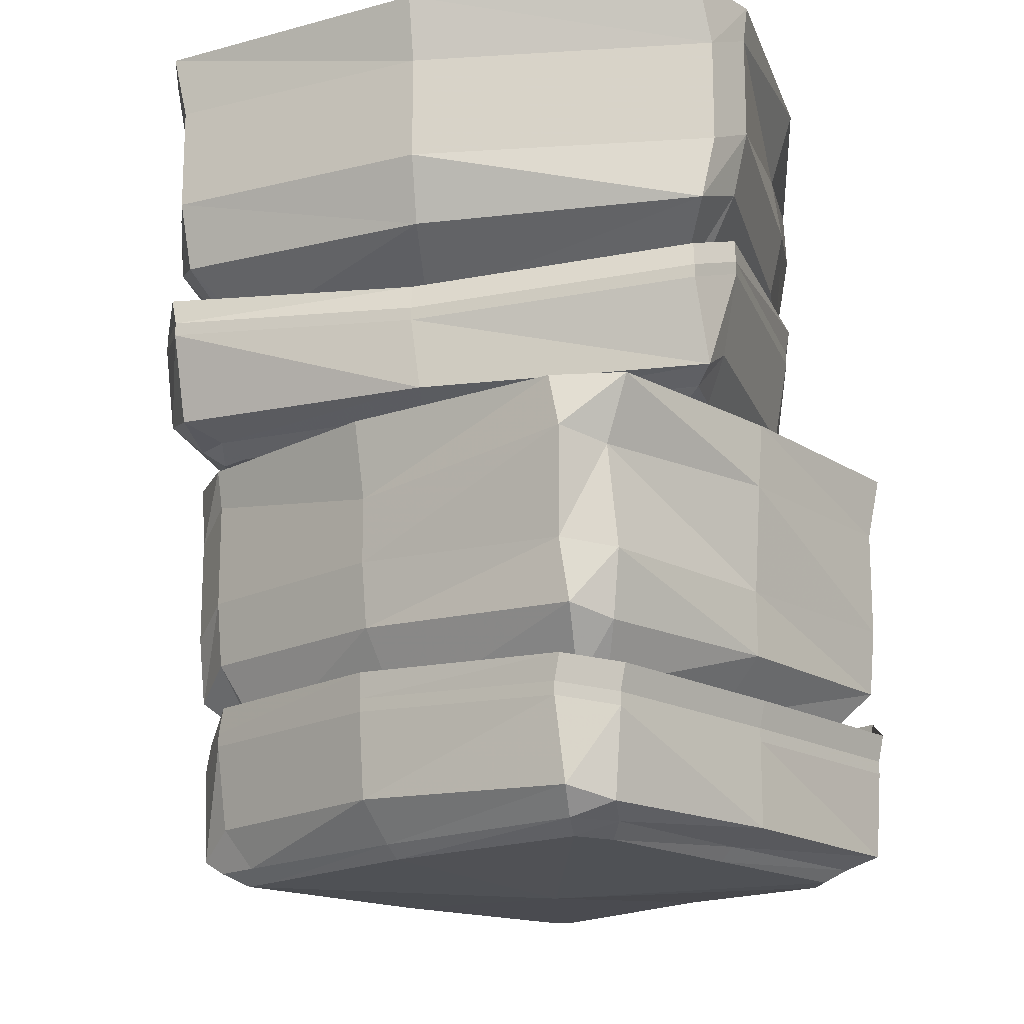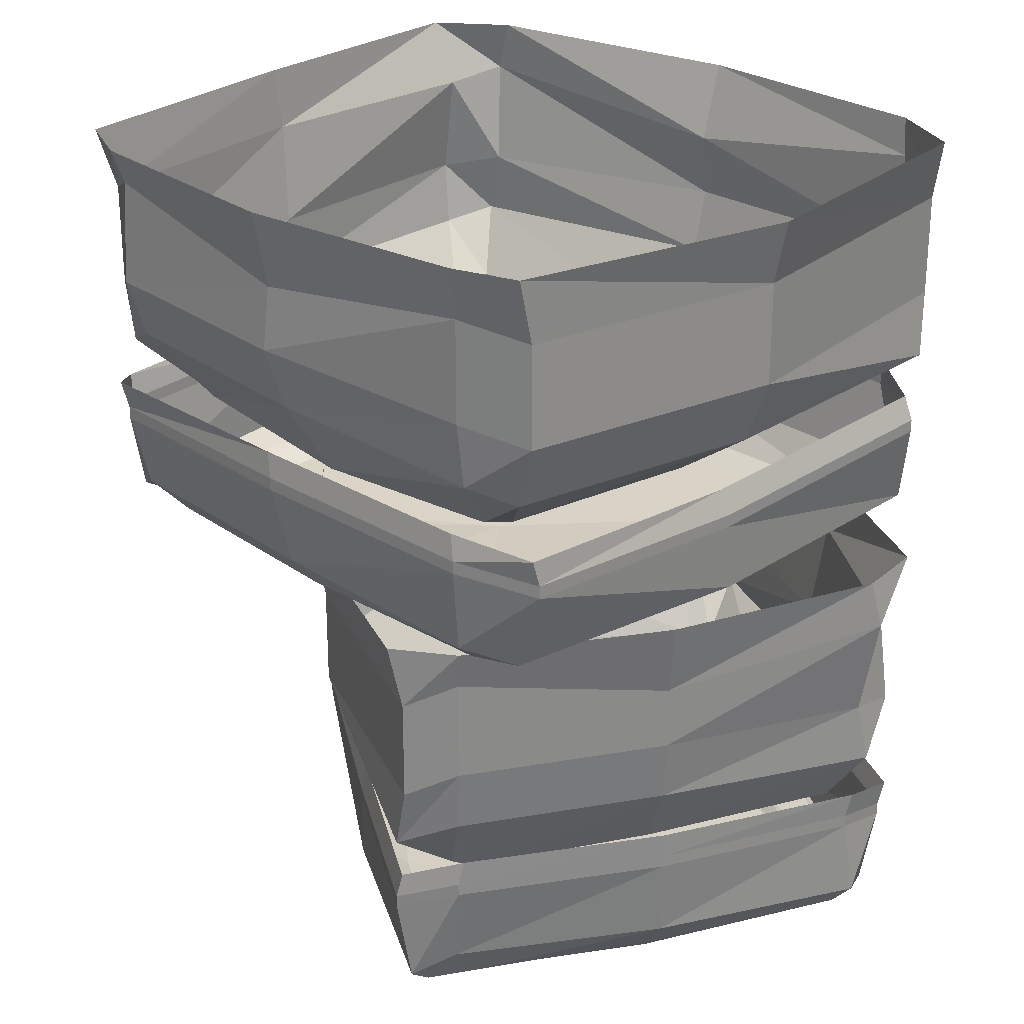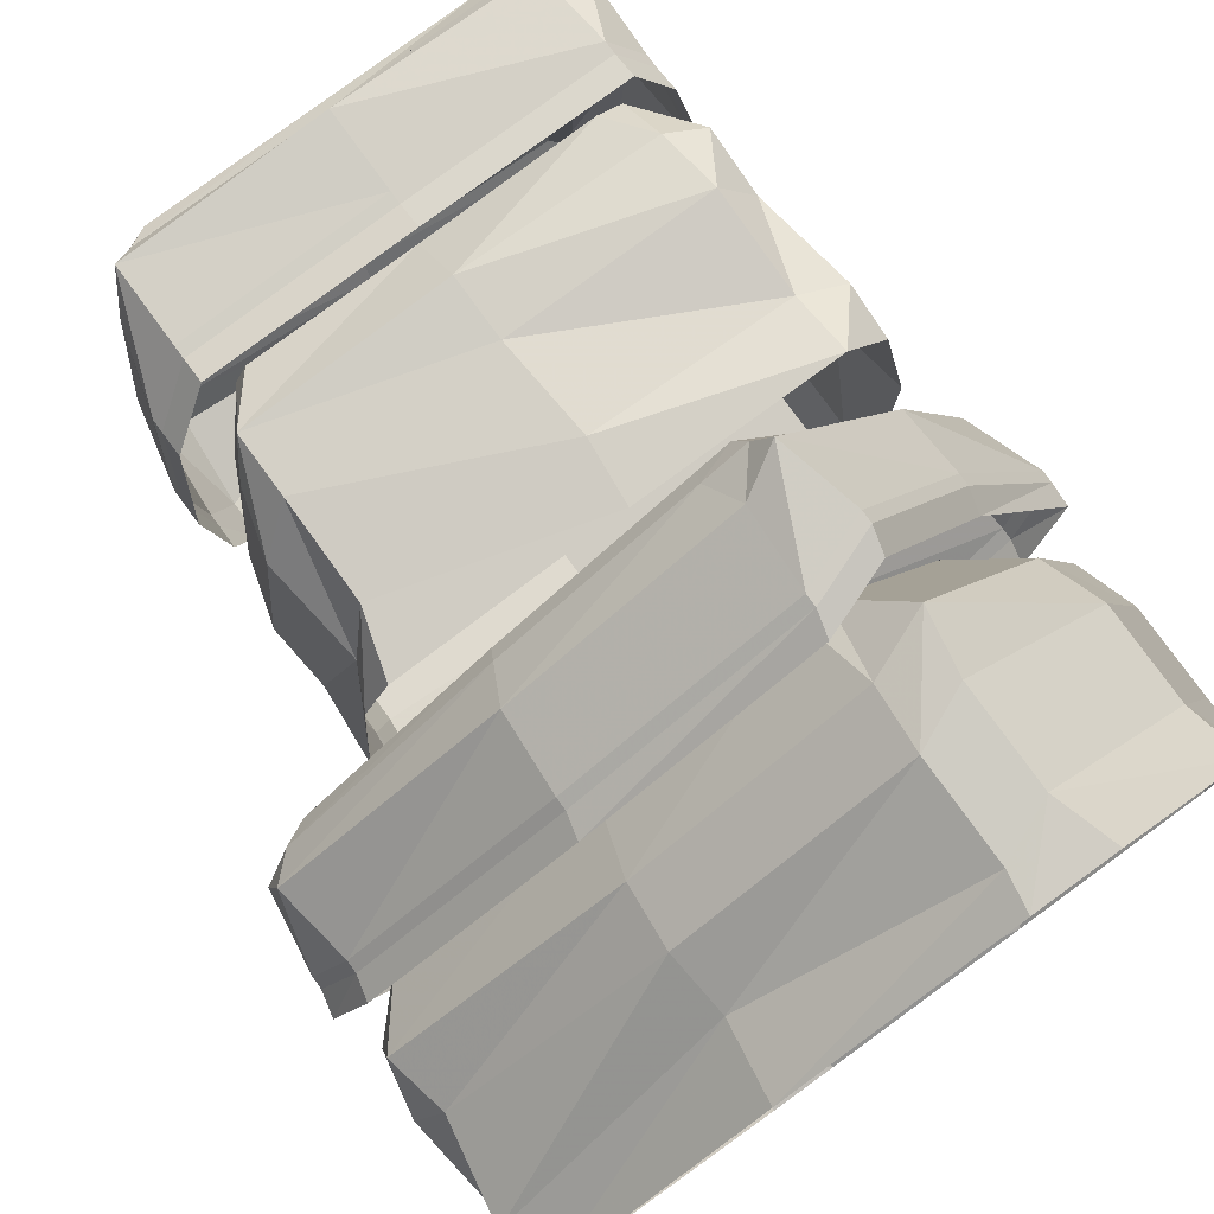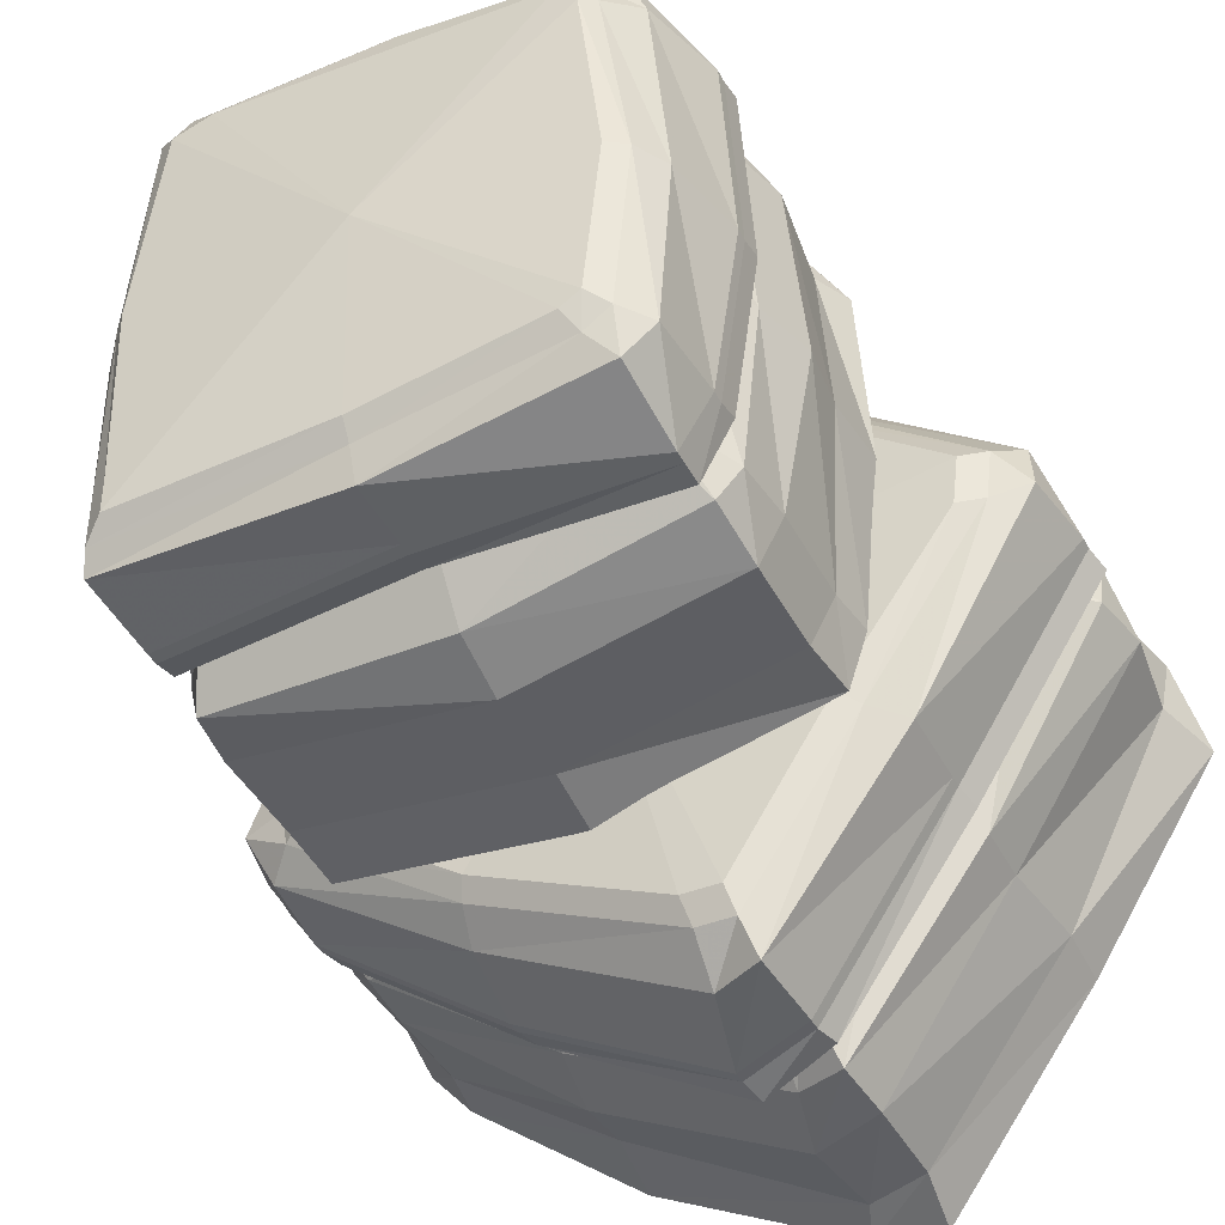
<metadata>
{"format":"obj","ext":"obj","renderer":"f3d","projection":"perspective","resolution":1024,"background":"white","views":[{"elev":-17.4,"azim":-45.6,"up":"+Y"},{"elev":26.6,"azim":-105.3,"up":"+Y"},{"elev":78.6,"azim":144.1,"up":"+Z"},{"elev":-41.7,"azim":25.8,"up":"+Z"}]}
</metadata>
<code>
v -0.1953 -1.031 0.4141
v -0.2422 -1.031 0.3984
v -0.007812 -1.047 0.1484
v 0 -1.031 0.4062
v 0 -1.016 0.4219
v -0.2109 -1.016 0.4375
v -0.2656 -1.016 0.4141
v -0.2734 -1.031 0.1484
v -0.2656 -1.031 -0.08594
v -0.2656 -1.031 -0.125
v -0.007812 -1.031 -0.1094
v 0.2109 -1.031 -0.07031
v 0.2344 -1.031 -0.05469
v 0.25 -1.023 0.1484
v 0.2266 -1.031 0.3672
v 0.2031 -1.031 0.3984
v 0.2266 -1.016 0.4141
v 0.25 -1 0.4453
v 0 -1 0.4688
v -0.2422 -1 0.4609
v -0.2891 -0.9844 0.4297
v -0.2891 -1.016 0.1484
v -0.2891 -1.016 -0.09375
v -0.2891 -1.016 -0.1484
v -0.007812 -1.016 -0.1328
v 0.2266 -1.016 -0.09375
v 0.2578 -1.016 -0.07031
v 0.2734 -1.008 0.1484
v 0.2422 -1.016 0.375
v 0.2734 -0.9688 0.3984
v 0.3047 -0.8672 0.3984
v 0.25 -0.8984 0.4531
v 0 -0.8984 0.4688
v -0.25 -0.8984 0.4766
v -0.2891 -0.8828 0.4141
v -0.3281 -0.9688 0.1484
v -0.3125 -0.9688 -0.1172
v -0.2969 -1 -0.1719
v -0.007812 -1 -0.1719
v 0.2578 -1 -0.125
v 0.2891 -0.9844 -0.07812
v 0.2969 -0.9688 0.1484
v 0.3203 -0.8672 0.1484
v 0.3203 -0.8516 0.1484
v 0.3047 -0.8516 0.3984
v 0.25 -0.8828 0.4531
v 0 -0.8828 0.4688
v -0.25 -0.8828 0.4766
v -0.2891 -0.8672 0.4141
v -0.3359 -0.8672 0.1484
v -0.3281 -0.8672 -0.1172
v -0.2891 -0.8984 -0.1875
v -0.007812 -0.9141 -0.1719
v 0.2656 -0.8984 -0.1562
v 0.2969 -0.8828 -0.07812
v 0.2969 -0.8672 -0.07812
v 0.2969 -0.8359 -0.07031
v 0.3203 -0.8203 0.1562
v 0.3047 -0.8203 0.4062
v 0.25 -0.8516 0.4609
v 0 -0.8516 0.4766
v -0.25 -0.8516 0.4844
v -0.2891 -0.8359 0.4219
v -0.3359 -0.8516 0.1484
v -0.3281 -0.8516 -0.1172
v -0.2891 -0.8828 -0.1875
v -0.007812 -0.8984 -0.1719
v 0.2656 -0.8828 -0.1562
v 0.2656 -0.8516 -0.1562
v -0.3359 -0.8203 0.1484
v -0.3281 -0.8203 -0.1094
v -0.2891 -0.8516 -0.1797
v -0.007812 -0.8672 -0.1641
v -0.2891 -0.7031 0.4219
v -0.25 -0.7188 0.4766
v -0.25 -0.5938 0.4609
v -0.3047 -0.5781 0.4375
v -0.3359 -0.6875 0.1484
v -0.3281 -0.7656 0.1484
v -0.2891 -0.7812 0.4375
v -0.2422 -0.7969 0.4609
v 0 -0.7969 0.4688
v 0 -0.7188 0.4688
v -0.007812 -0.5938 0.4844
v -0.25 -0.5156 0.4922
v -0.3047 -0.5156 0.4219
v -0.3359 -0.6094 0.1484
v -0.3359 -0.6875 -0.1172
v -0.3281 -0.7656 -0.1172
v -0.2812 -0.8594 -0.08594
v -0.2734 -0.8594 0.1484
v -0.2422 -0.8594 0.4062
v -0.2109 -0.8594 0.4219
v 0 -0.8594 0.4062
v 0.25 -0.7969 0.4453
v 0.25 -0.7188 0.4531
v 0.25 -0.5938 0.4531
v 0 -0.5156 0.4844
v -0.3359 -0.5625 -0.1172
v -0.3125 -0.7188 -0.1797
v -0.2969 -0.7969 -0.1875
v -0.2656 -0.8594 -0.1094
v -0.3125 -0.5938 -0.1797
v -0.007812 -0.5938 -0.2109
v -0.007812 -0.7188 -0.2109
v -0.007812 -0.7969 -0.1875
v -0.007812 -0.8594 -0.1094
v -0.3516 -0.5156 0.1484
v -0.3438 -0.5156 -0.1172
v -0.3047 -0.5156 -0.1953
v -0.007812 -0.5156 -0.2266
v 0.2734 -0.5156 -0.1484
v 0.2656 -0.5938 -0.1484
v 0.2656 -0.7188 -0.1484
v 0.2578 -0.7969 -0.125
v 0.2109 -0.8594 -0.07031
v 0.2734 -0.5156 0.4531
v 0.3047 -0.5156 0.3984
v 0.2812 -0.5625 0.3984
v 0.3203 -0.5156 0.1484
v 0.3125 -0.6094 0.1484
v 0.2969 -0.5156 -0.07812
v 0.2891 -0.5781 -0.07812
v 0.2891 -0.7031 -0.07812
v 0.2812 -0.7812 -0.07812
v 0.2266 -0.8594 -0.05469
v 0.3203 -0.6875 0.1484
v 0.2969 -0.6875 0.3984
v 0.2734 -0.7656 0.3984
v 0.2969 -0.7656 0.1484
v 0.25 -0.8594 0.1484
v 0.2031 -0.8594 0.3984
v 0.2188 -0.8594 0.3672
v 0.3984 -0.5156 0.05469
v 0.4062 -0.5156 0.1172
v 0 -0.5312 0.02344
v 0.2578 -0.5156 -0.1406
v 0.2812 -0.5 -0.1562
v 0.4297 -0.5 0.0625
v 0.4375 -0.5 0.125
v 0.1641 -0.5156 0.2969
v -0.07812 -0.5156 0.4375
v -0.1172 -0.5156 0.4609
v -0.2656 -0.5156 0.1797
v -0.3516 -0.5156 -0.05469
v -0.3516 -0.5156 -0.09375
v -0.1562 -0.5078 -0.2266
v 0.08594 -0.5156 -0.3359
v 0.1328 -0.5156 -0.3359
v 0.1406 -0.5 -0.3672
v 0.1562 -0.4844 -0.4141
v 0.3281 -0.4844 -0.1797
v 0.4766 -0.4844 0.07812
v 0.4688 -0.4688 0.1406
v 0.1719 -0.5 0.3203
v -0.07031 -0.5 0.4609
v -0.125 -0.5 0.4922
v -0.2812 -0.5 0.1953
v -0.3828 -0.5 -0.0625
v -0.375 -0.5 -0.1094
v -0.1641 -0.4922 -0.25
v 0.09375 -0.5 -0.3672
v 0.09375 -0.4531 -0.4141
v 0.07031 -0.3516 -0.4375
v 0.1641 -0.3828 -0.4219
v 0.3281 -0.3828 -0.1797
v 0.4922 -0.3828 0.07812
v 0.4531 -0.3672 0.1484
v 0.1953 -0.4531 0.3516
v -0.08594 -0.4531 0.5
v -0.1406 -0.4844 0.5234
v -0.3203 -0.4844 0.2266
v -0.4375 -0.4844 -0.07031
v -0.4062 -0.4688 -0.1328
v -0.1719 -0.4531 -0.2812
v -0.1797 -0.3516 -0.3047
v -0.1797 -0.3359 -0.3047
v 0.07031 -0.3359 -0.4375
v 0.1641 -0.3672 -0.4219
v 0.3281 -0.3672 -0.1797
v 0.4922 -0.3672 0.07812
v 0.4531 -0.3516 0.1484
v 0.2031 -0.3516 0.3672
v -0.07812 -0.3516 0.5156
v -0.1641 -0.3828 0.5234
v -0.3281 -0.3984 0.2188
v -0.4688 -0.3828 -0.05469
v -0.4141 -0.3672 -0.1406
v -0.4141 -0.3516 -0.1406
v -0.4062 -0.3203 -0.1406
v -0.1719 -0.3047 -0.3047
v 0.07812 -0.3047 -0.4453
v 0.1719 -0.3359 -0.4219
v 0.3359 -0.3359 -0.1875
v 0.5 -0.3359 0.07031
v 0.4609 -0.3203 0.1484
v 0.2031 -0.3359 0.3672
v -0.07812 -0.3359 0.5156
v -0.1641 -0.3672 0.5234
v -0.3281 -0.3828 0.2188
v -0.4688 -0.3672 -0.05469
v -0.4688 -0.3359 -0.0625
v 0.2109 -0.3047 0.3672
v -0.07031 -0.3047 0.5078
v -0.1562 -0.3359 0.5156
v -0.3203 -0.3516 0.2109
v 0.4609 -0.1875 0.1484
v 0.4922 -0.2031 0.07812
v 0.4766 -0.07812 0.08594
v 0.4844 -0.0625 0.1562
v 0.2031 -0.1719 0.3672
v 0.1953 -0.25 0.3516
v 0.4766 -0.2656 0.1406
v 0.4766 -0.2812 0.07812
v 0.3281 -0.2812 -0.1797
v 0.3281 -0.2031 -0.1797
v 0.3438 -0.07812 -0.1797
v 0.5078 0 0.07031
v 0.4688 0 0.1641
v 0.1953 -0.09375 0.3594
v -0.07031 -0.1719 0.5312
v -0.07812 -0.25 0.5156
v -0.07031 -0.3438 0.4453
v 0.1641 -0.3438 0.2969
v 0.4141 -0.3438 0.1172
v 0.4141 -0.3438 0.07031
v 0.2578 -0.3438 -0.1406
v 0.1562 -0.2812 -0.4141
v 0.1641 -0.2031 -0.4219
v 0.1641 -0.07812 -0.4219
v 0.3438 0 -0.1875
v -0.07031 -0.04688 0.5312
v -0.1406 -0.2031 0.5391
v -0.1562 -0.2812 0.5312
v -0.1016 -0.3438 0.4531
v -0.1406 -0.07812 0.5391
v -0.3594 -0.07812 0.25
v -0.3594 -0.2031 0.25
v -0.3359 -0.2812 0.2344
v -0.2656 -0.3438 0.1797
v 0.2109 0 0.3828
v -0.0625 0 0.5312
v -0.1641 0 0.5391
v -0.375 0 0.2578
v -0.4688 0 -0.07812
v -0.4609 -0.07812 -0.0625
v -0.4609 -0.2031 -0.0625
v -0.4375 -0.2812 -0.07031
v -0.3516 -0.3438 -0.05469
v 0.1562 0 -0.4453
v 0.07031 0 -0.4375
v 0.08594 -0.04688 -0.4219
v -0.1875 0 -0.3125
v -0.1797 -0.09375 -0.2969
v -0.4141 0 -0.1406
v -0.4062 -0.0625 -0.1328
v -0.4062 -0.1875 -0.1328
v -0.4062 -0.2656 -0.125
v -0.3438 -0.3438 -0.08594
v -0.1797 -0.1719 -0.3047
v 0.07812 -0.1719 -0.4297
v 0.09375 -0.25 -0.4062
v -0.1719 -0.25 -0.2812
v -0.1562 -0.3438 -0.2266
v 0.1328 -0.3438 -0.3359
v 0.09375 -0.3438 -0.3281
f 1 2 3
f 1 3 4
f 2 8 3
f 3 8 9
f 3 9 10
f 3 10 11
f 3 11 12
f 3 12 13
f 3 13 14
f 3 14 15
f 3 15 16
f 3 16 4
f 76 84 85
f 77 86 87
f 79 89 90
f 79 90 91
f 79 91 80
f 80 91 92
f 81 93 82
f 82 93 94
f 82 94 95
f 84 97 98
f 84 98 85
f 101 106 107
f 101 107 102
f 87 86 108
f 87 108 99
f 99 108 109
f 103 110 111
f 103 111 104
f 104 111 112
f 104 112 113
f 106 115 116
f 106 116 107
f 98 97 117
f 118 119 120
f 120 119 121
f 120 121 122
f 122 121 123
f 125 130 131
f 125 131 126
f 129 133 130
f 130 133 131
f 95 94 132
f 134 135 136
f 134 136 137
f 135 141 136
f 136 141 142
f 136 142 143
f 136 143 144
f 136 144 145
f 136 145 146
f 136 146 147
f 136 147 148
f 136 148 149
f 136 149 137
f 209 217 218
f 210 219 220
f 212 222 223
f 212 223 224
f 212 224 213
f 213 224 225
f 214 226 215
f 215 226 227
f 215 227 228
f 217 230 231
f 217 231 218
f 234 239 240
f 234 240 235
f 220 219 241
f 220 241 232
f 232 241 242
f 236 243 244
f 236 244 237
f 237 244 245
f 237 245 246
f 239 248 249
f 239 249 240
f 231 230 250
f 251 252 253
f 253 252 254
f 253 254 255
f 255 254 256
f 258 263 264
f 258 264 259
f 262 266 263
f 263 266 264
f 228 227 265
f 1 4 5
f 1 5 6
f 1 6 2
f 2 6 7
f 2 7 8
f 4 16 17
f 4 17 5
f 7 22 8
f 8 22 9
f 9 22 23
f 9 23 10
f 10 23 24
f 10 24 11
f 11 24 25
f 11 25 12
f 12 25 26
f 12 26 13
f 13 26 27
f 13 27 14
f 14 27 28
f 14 28 15
f 15 28 29
f 15 29 16
f 16 29 17
f 31 43 44
f 31 44 45
f 31 45 32
f 32 45 46
f 32 46 33
f 33 46 47
f 33 47 34
f 34 47 48
f 34 48 35
f 35 48 49
f 35 49 50
f 43 55 56
f 43 56 44
f 49 64 50
f 50 64 51
f 51 64 65
f 51 65 52
f 52 65 66
f 52 66 53
f 53 66 67
f 53 67 54
f 54 67 68
f 54 68 55
f 55 68 56
f 74 80 75
f 75 80 81
f 80 92 81
f 81 92 93
f 88 100 101
f 88 101 89
f 89 101 102
f 89 102 90
f 114 124 125
f 114 125 115
f 115 125 126
f 115 126 116
f 128 96 95
f 128 95 129
f 129 95 132
f 129 132 133
f 134 137 138
f 134 138 139
f 134 139 135
f 135 139 140
f 135 140 141
f 137 149 150
f 137 150 138
f 140 155 141
f 141 155 142
f 142 155 156
f 142 156 143
f 143 156 157
f 143 157 144
f 144 157 158
f 144 158 145
f 145 158 159
f 145 159 146
f 146 159 160
f 146 160 147
f 147 160 161
f 147 161 148
f 148 161 162
f 148 162 149
f 149 162 150
f 164 176 177
f 164 177 178
f 164 178 165
f 165 178 179
f 165 179 166
f 166 179 180
f 166 180 167
f 167 180 181
f 167 181 168
f 168 181 182
f 168 182 183
f 176 188 189
f 176 189 177
f 182 197 183
f 183 197 184
f 184 197 198
f 184 198 185
f 185 198 199
f 185 199 186
f 186 199 200
f 186 200 187
f 187 200 201
f 187 201 188
f 188 201 189
f 207 213 208
f 208 213 214
f 213 225 214
f 214 225 226
f 221 233 234
f 221 234 222
f 222 234 235
f 222 235 223
f 247 257 258
f 247 258 248
f 248 258 259
f 248 259 249
f 261 229 228
f 261 228 262
f 262 228 265
f 262 265 266
f 5 17 18
f 5 18 19
f 5 19 6
f 6 19 20
f 6 20 7
f 7 20 21
f 7 21 22
f 17 29 30
f 17 30 18
f 21 36 22
f 22 36 23
f 23 36 37
f 23 37 24
f 24 37 38
f 24 38 25
f 25 38 39
f 25 39 26
f 26 39 40
f 26 40 27
f 27 40 41
f 27 41 28
f 28 41 42
f 28 42 29
f 29 42 30
f 44 56 57
f 44 57 58
f 44 58 45
f 45 58 59
f 45 59 46
f 46 59 60
f 46 60 47
f 47 60 61
f 47 61 48
f 48 61 62
f 48 62 49
f 49 62 63
f 49 63 64
f 56 68 69
f 56 69 57
f 64 63 70
f 64 70 65
f 65 70 71
f 65 71 66
f 66 71 72
f 66 72 67
f 67 72 73
f 67 73 68
f 68 73 69
f 74 75 76
f 74 76 77
f 76 85 77
f 77 85 86
f 88 99 100
f 100 99 103
f 99 109 103
f 103 109 110
f 117 97 118
f 118 97 119
f 122 123 112
f 112 123 113
f 113 123 124
f 113 124 114
f 128 119 96
f 96 119 97
f 138 150 151
f 138 151 152
f 138 152 139
f 139 152 153
f 139 153 140
f 140 153 154
f 140 154 155
f 150 162 163
f 150 163 151
f 154 169 155
f 155 169 156
f 156 169 170
f 156 170 157
f 157 170 171
f 157 171 158
f 158 171 172
f 158 172 159
f 159 172 173
f 159 173 160
f 160 173 174
f 160 174 161
f 161 174 175
f 161 175 162
f 162 175 163
f 177 189 190
f 177 190 191
f 177 191 178
f 178 191 192
f 178 192 179
f 179 192 193
f 179 193 180
f 180 193 194
f 180 194 181
f 181 194 195
f 181 195 182
f 182 195 196
f 182 196 197
f 189 201 202
f 189 202 190
f 197 196 203
f 197 203 198
f 198 203 204
f 198 204 199
f 199 204 205
f 199 205 200
f 200 205 206
f 200 206 201
f 201 206 202
f 207 208 209
f 207 209 210
f 209 218 210
f 210 218 219
f 221 232 233
f 233 232 236
f 232 242 236
f 236 242 243
f 250 230 251
f 251 230 252
f 255 256 245
f 245 256 246
f 246 256 257
f 246 257 247
f 261 252 229
f 229 252 230
f 18 30 31
f 18 31 32
f 18 32 33
f 18 33 19
f 19 33 34
f 19 34 20
f 20 34 21
f 21 34 35
f 21 35 36
f 30 42 43
f 30 43 31
f 35 50 36
f 36 50 37
f 37 50 51
f 37 51 38
f 38 51 52
f 38 52 53
f 38 53 39
f 39 53 54
f 39 54 40
f 40 54 41
f 41 54 55
f 41 55 42
f 42 55 43
f 74 77 78
f 74 78 79
f 74 79 80
f 75 81 82
f 75 82 83
f 75 83 76
f 76 83 84
f 77 87 78
f 78 87 88
f 78 88 89
f 78 89 79
f 82 95 83
f 83 95 96
f 83 96 84
f 84 96 97
f 88 87 99
f 100 103 104
f 100 104 105
f 100 105 101
f 101 105 106
f 104 113 105
f 105 113 114
f 105 114 106
f 106 114 115
f 127 124 123
f 127 123 121
f 127 121 128
f 127 128 129
f 127 129 130
f 127 130 124
f 124 130 125
f 128 121 119
f 151 163 164
f 151 164 165
f 151 165 166
f 151 166 152
f 152 166 167
f 152 167 153
f 153 167 154
f 154 167 168
f 154 168 169
f 163 175 176
f 163 176 164
f 168 183 169
f 169 183 170
f 170 183 184
f 170 184 171
f 171 184 185
f 171 185 186
f 171 186 172
f 172 186 187
f 172 187 173
f 173 187 174
f 174 187 188
f 174 188 175
f 175 188 176
f 207 210 211
f 207 211 212
f 207 212 213
f 208 214 215
f 208 215 216
f 208 216 209
f 209 216 217
f 210 220 211
f 211 220 221
f 211 221 222
f 211 222 212
f 215 228 216
f 216 228 229
f 216 229 217
f 217 229 230
f 221 220 232
f 233 236 237
f 233 237 238
f 233 238 234
f 234 238 239
f 237 246 238
f 238 246 247
f 238 247 239
f 239 247 248
f 260 257 256
f 260 256 254
f 260 254 261
f 260 261 262
f 260 262 263
f 260 263 257
f 257 263 258
f 261 254 252

</code>
